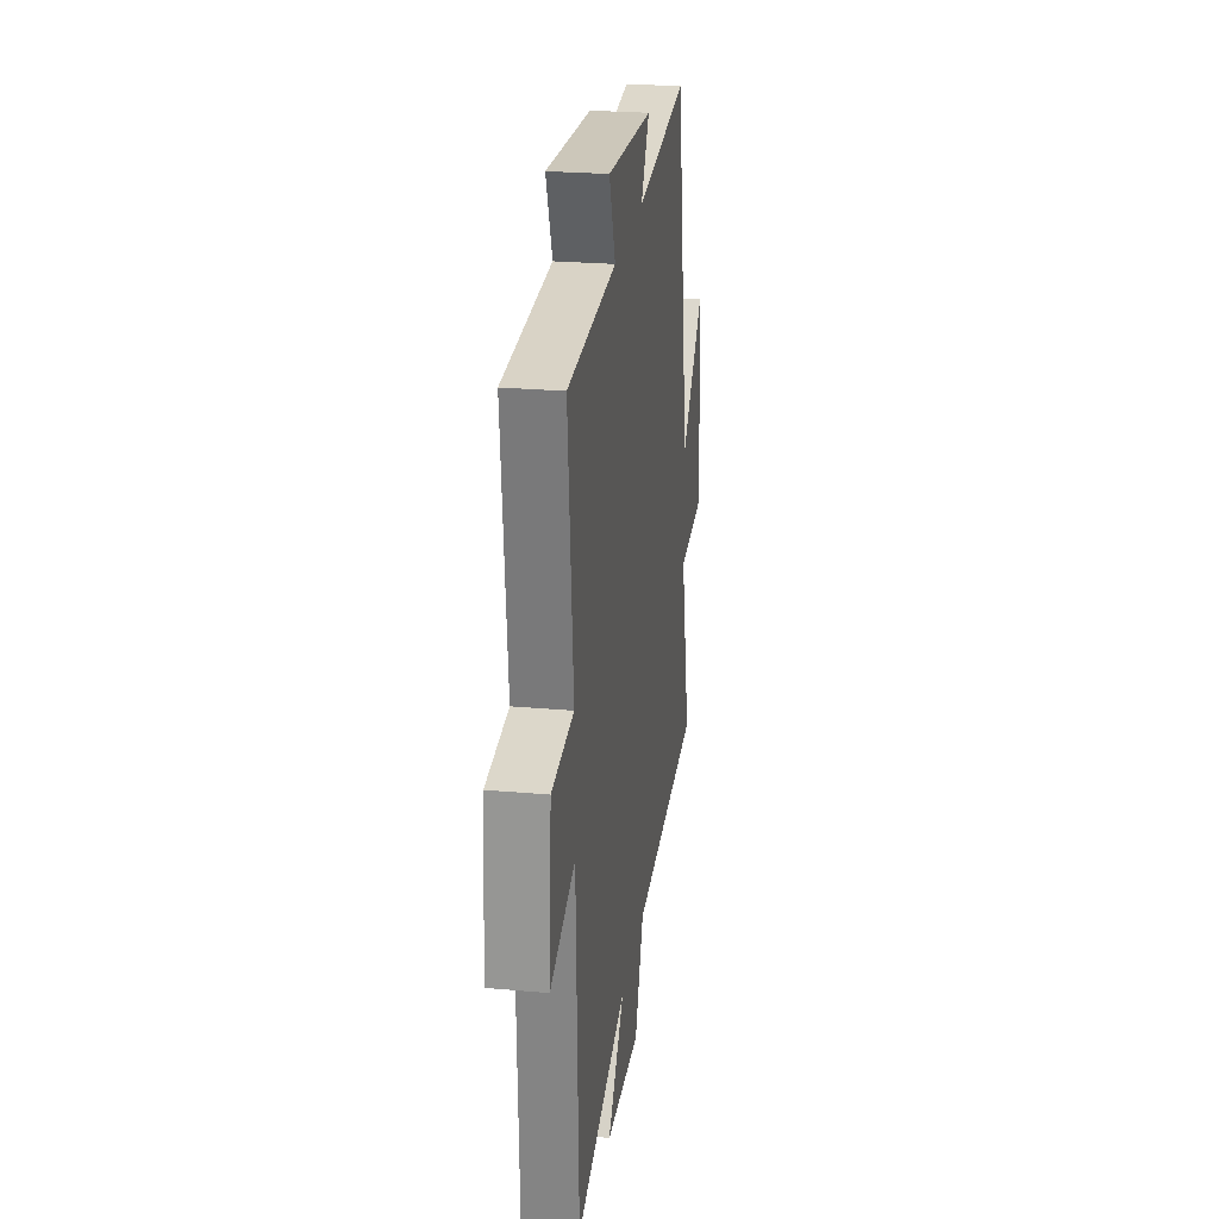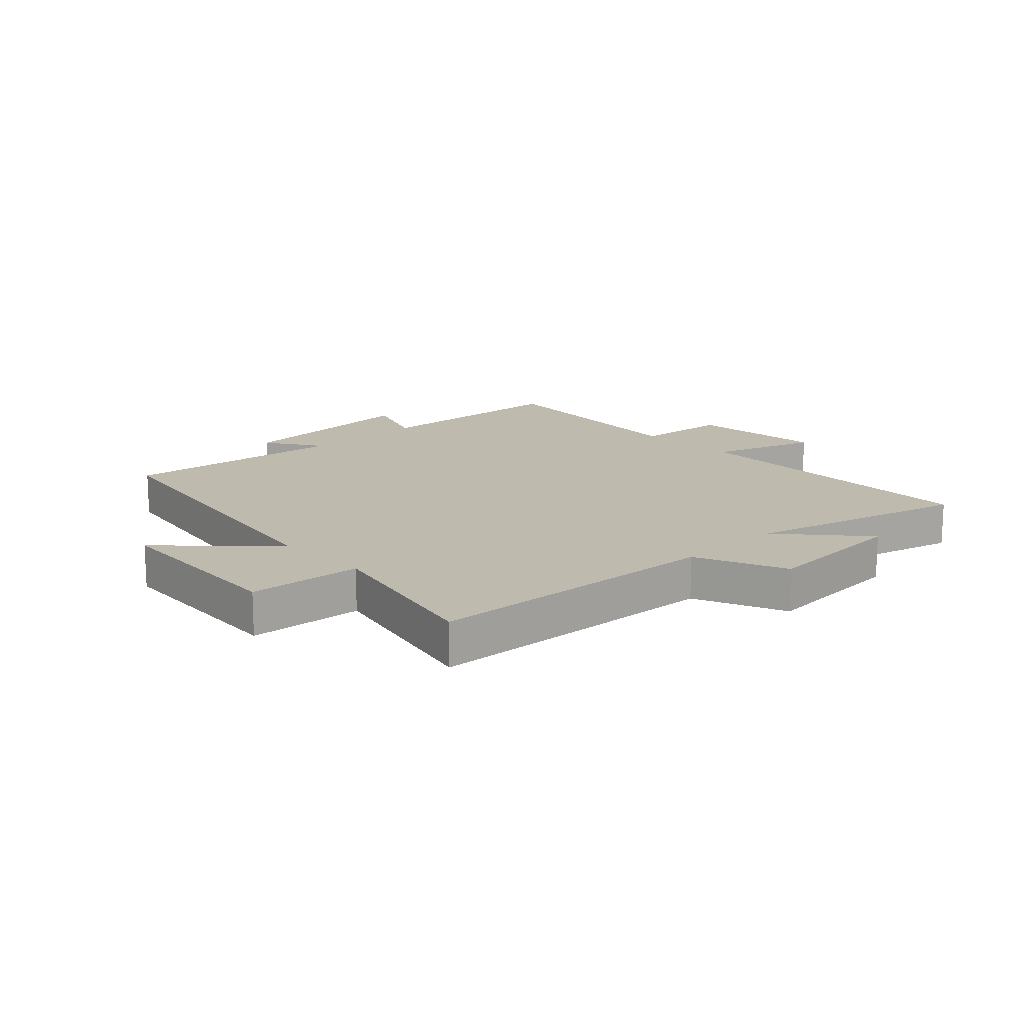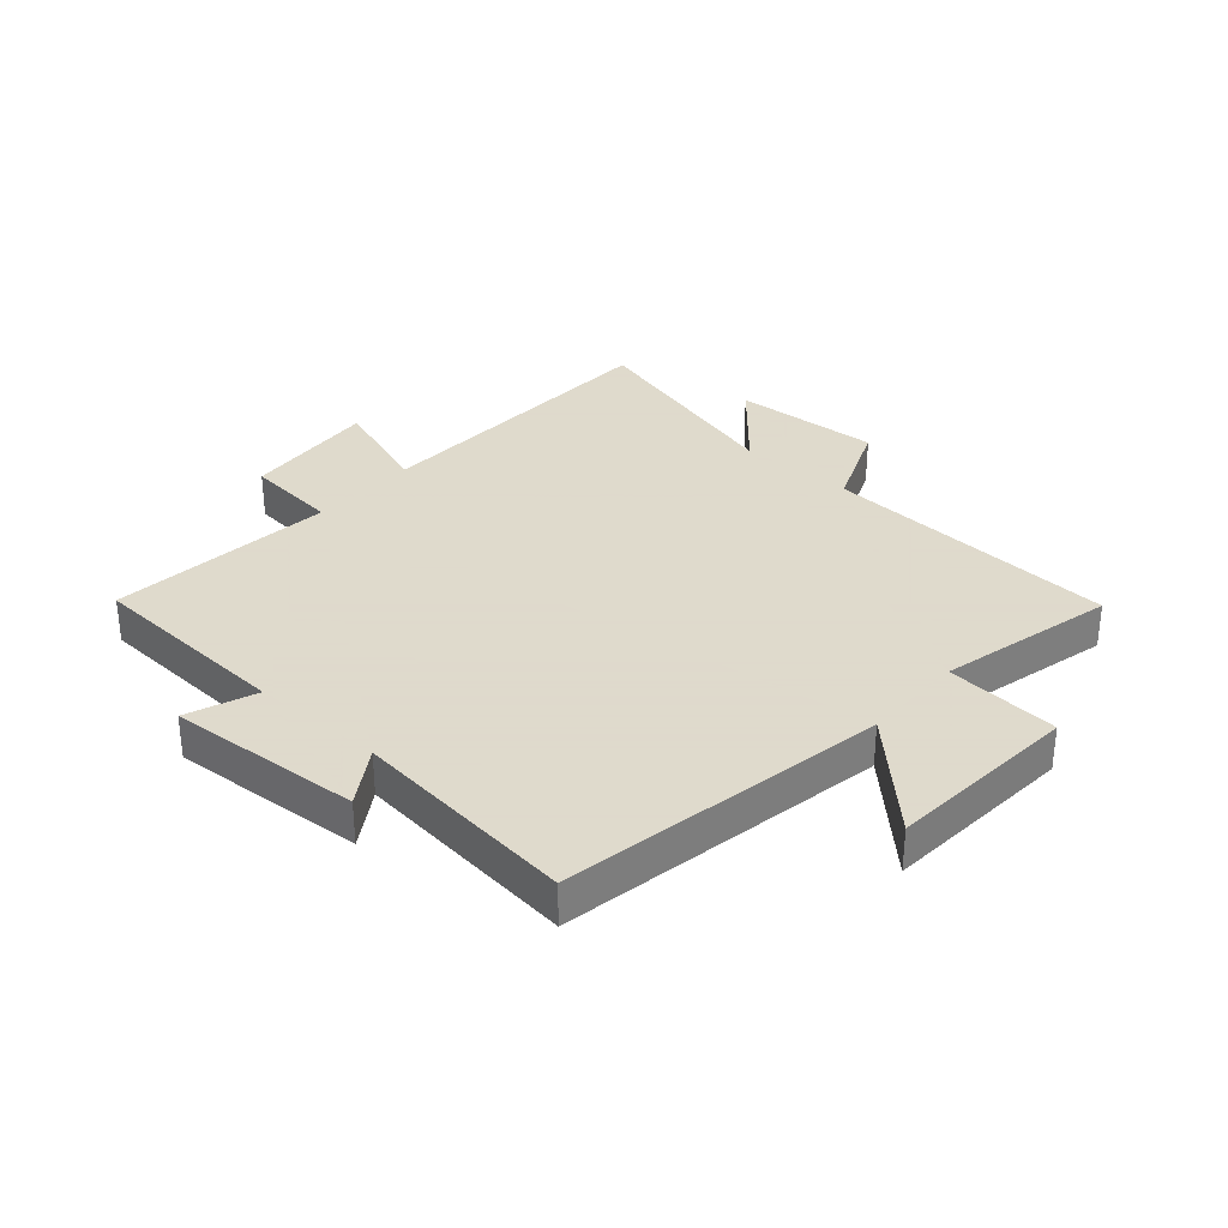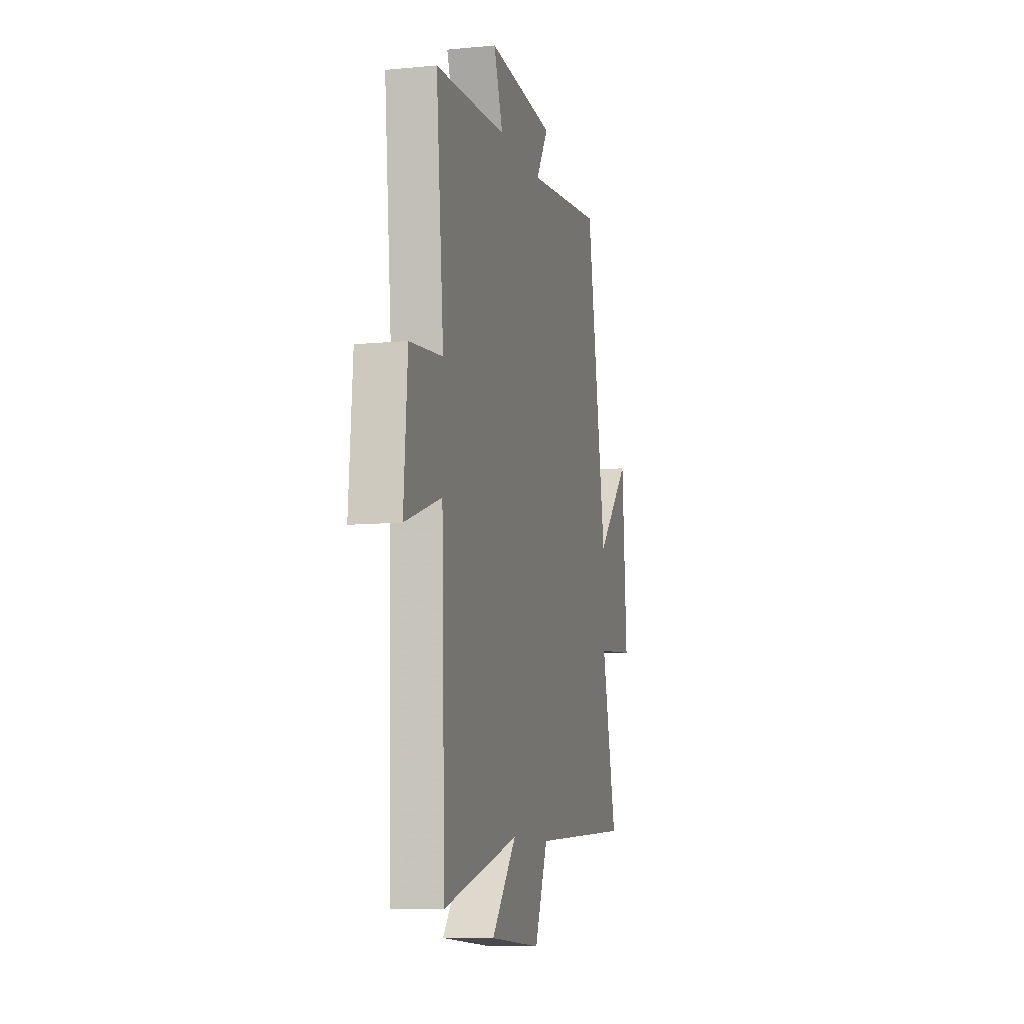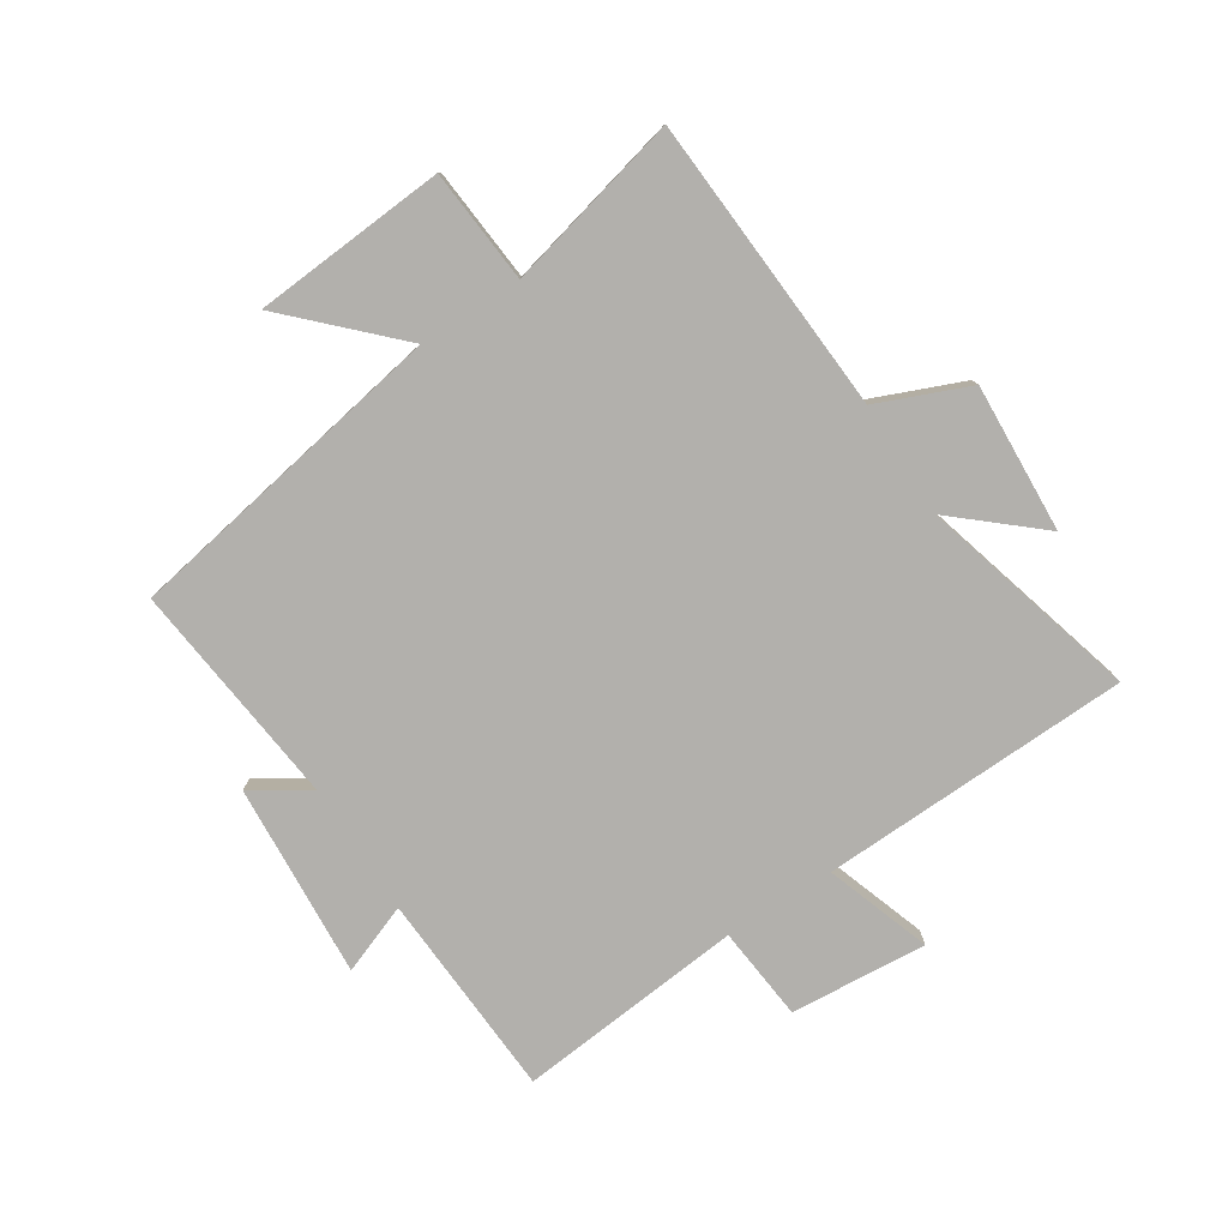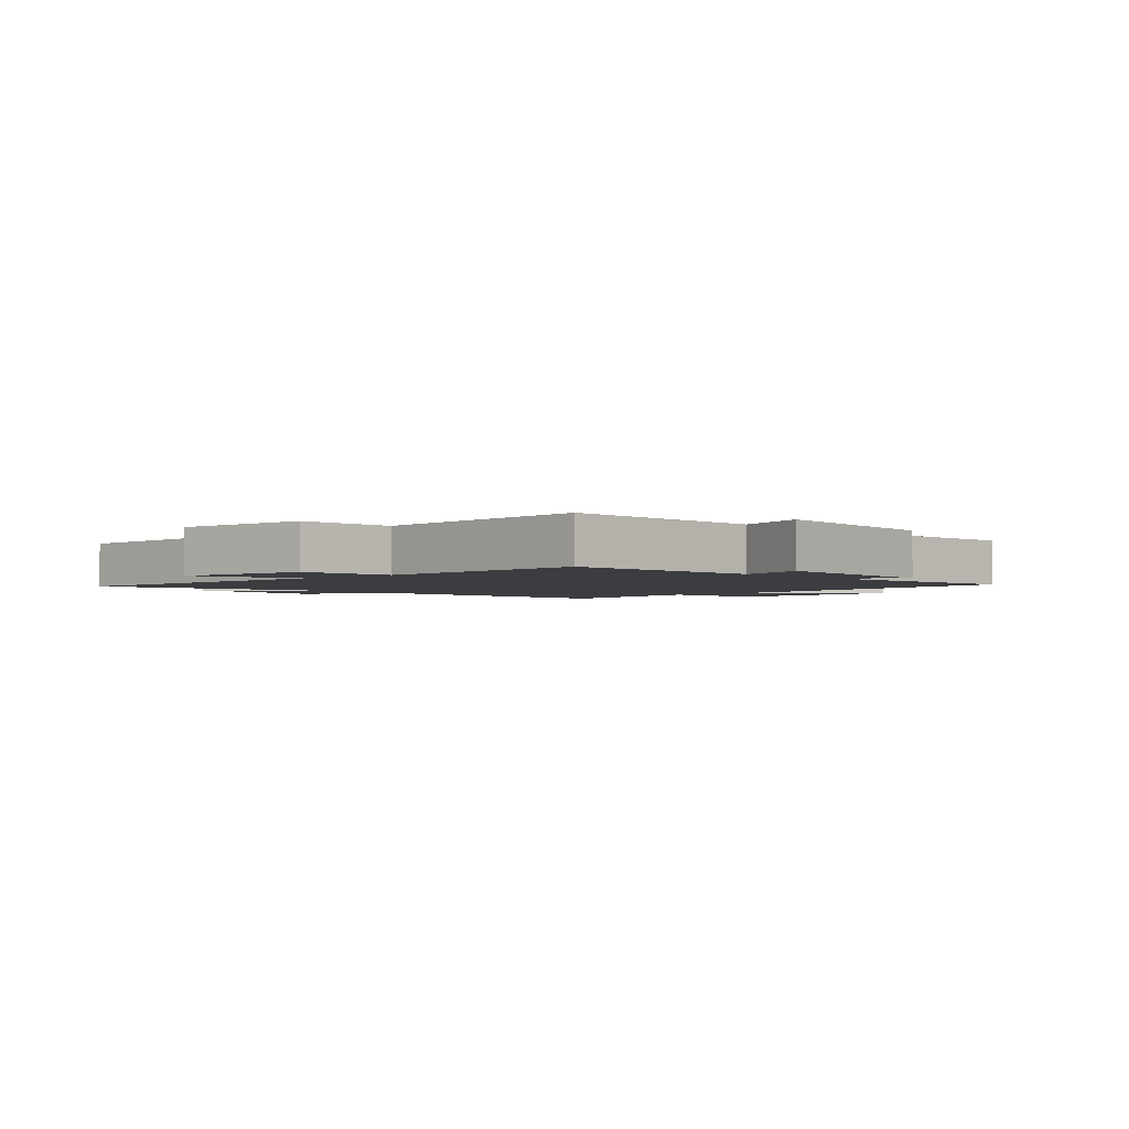
<metadata>
{"format":"obj","ext":"obj","renderer":"f3d","projection":"perspective","resolution":1024,"background":"white","views":[{"elev":25.3,"azim":-81.8,"up":"+Z"},{"elev":15.6,"azim":135.9,"up":"+Y"},{"elev":32.4,"azim":41.2,"up":"+Y"},{"elev":-9.4,"azim":-76.0,"up":"+Z"},{"elev":-78.8,"azim":122.8,"up":"+Y"},{"elev":-2.5,"azim":-48.5,"up":"+Y"}]}
</metadata>
<code>
v 0.404 0.07 0.542
v 0.5 0.07 -0.002
v 0.666 0.07 0.164
v 0.69 0.07 -0.158
v 0.5 0.07 -0.174
v 0.571 0.07 -0.469
v 0.074 0.07 -0.5
v 0.011 0.07 -0.652
v -0.237 0.07 -0.638
v -0.118 0.07 -0.5
v -0.483 0.07 -0.6
v -0.5 0.07 -0.082
v -0.676 0.07 -0.142
v -0.658 0.07 0.086
v -0.5 0.07 0.102
v -0.537 0.07 0.481
v -0.192 0.07 0.5
v -0.236 0.07 0.616
v 0.088 0.07 0.594
v 0.028 0.07 0.5
v 0.404 0 0.542
v 0.5 0 -0.002
v 0.666 0 0.164
v 0.69 0 -0.158
v 0.5 0 -0.174
v 0.571 0 -0.469
v 0.074 0 -0.5
v 0.011 0 -0.652
v -0.237 0 -0.638
v -0.118 0 -0.5
v -0.483 0 -0.6
v -0.5 0 -0.082
v -0.676 0 -0.142
v -0.658 0 0.086
v -0.5 0 0.102
v -0.537 0 0.481
v -0.192 0 0.5
v -0.236 0 0.616
v 0.088 0 0.594
v 0.028 0 0.5
f 17 18 19 20
f 15 16 17 20
f 15 20 1 2
f 12 13 14 15
f 10 11 12 15
f 10 15 2
f 7 8 9 10
f 5 6 7 10
f 5 10 2
f 2 3 4 5
f 40 39 38 37
f 40 37 36 35
f 22 21 40 35
f 35 34 33 32
f 35 32 31 30
f 22 35 30
f 30 29 28 27
f 30 27 26 25
f 22 30 25
f 25 24 23 22
f 1 21 22 2
f 2 22 23 3
f 3 23 24 4
f 4 24 25 5
f 5 25 26 6
f 6 26 27 7
f 7 27 28 8
f 8 28 29 9
f 9 29 30 10
f 10 30 31 11
f 11 31 32 12
f 12 32 33 13
f 13 33 34 14
f 14 34 35 15
f 15 35 36 16
f 16 36 37 17
f 17 37 38 18
f 18 38 39 19
f 19 39 40 20
f 20 40 21 1

</code>
